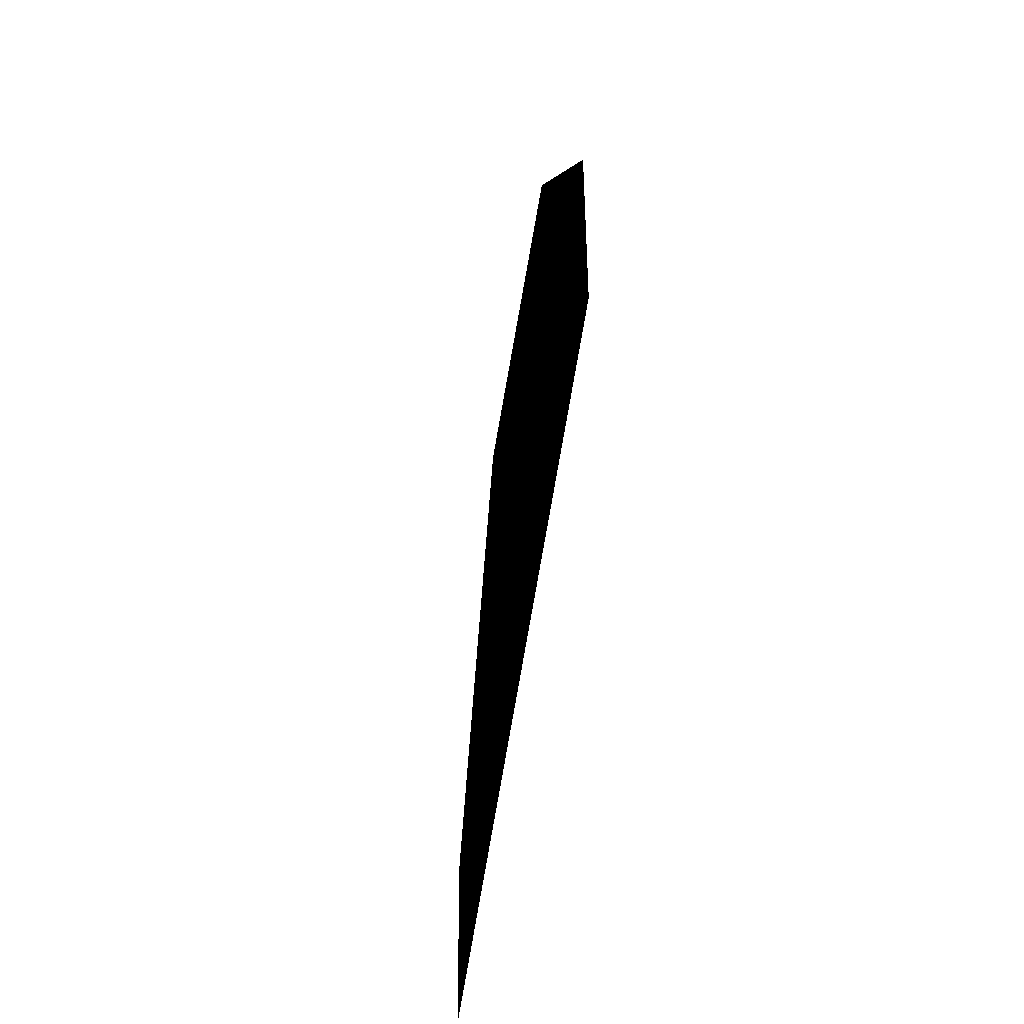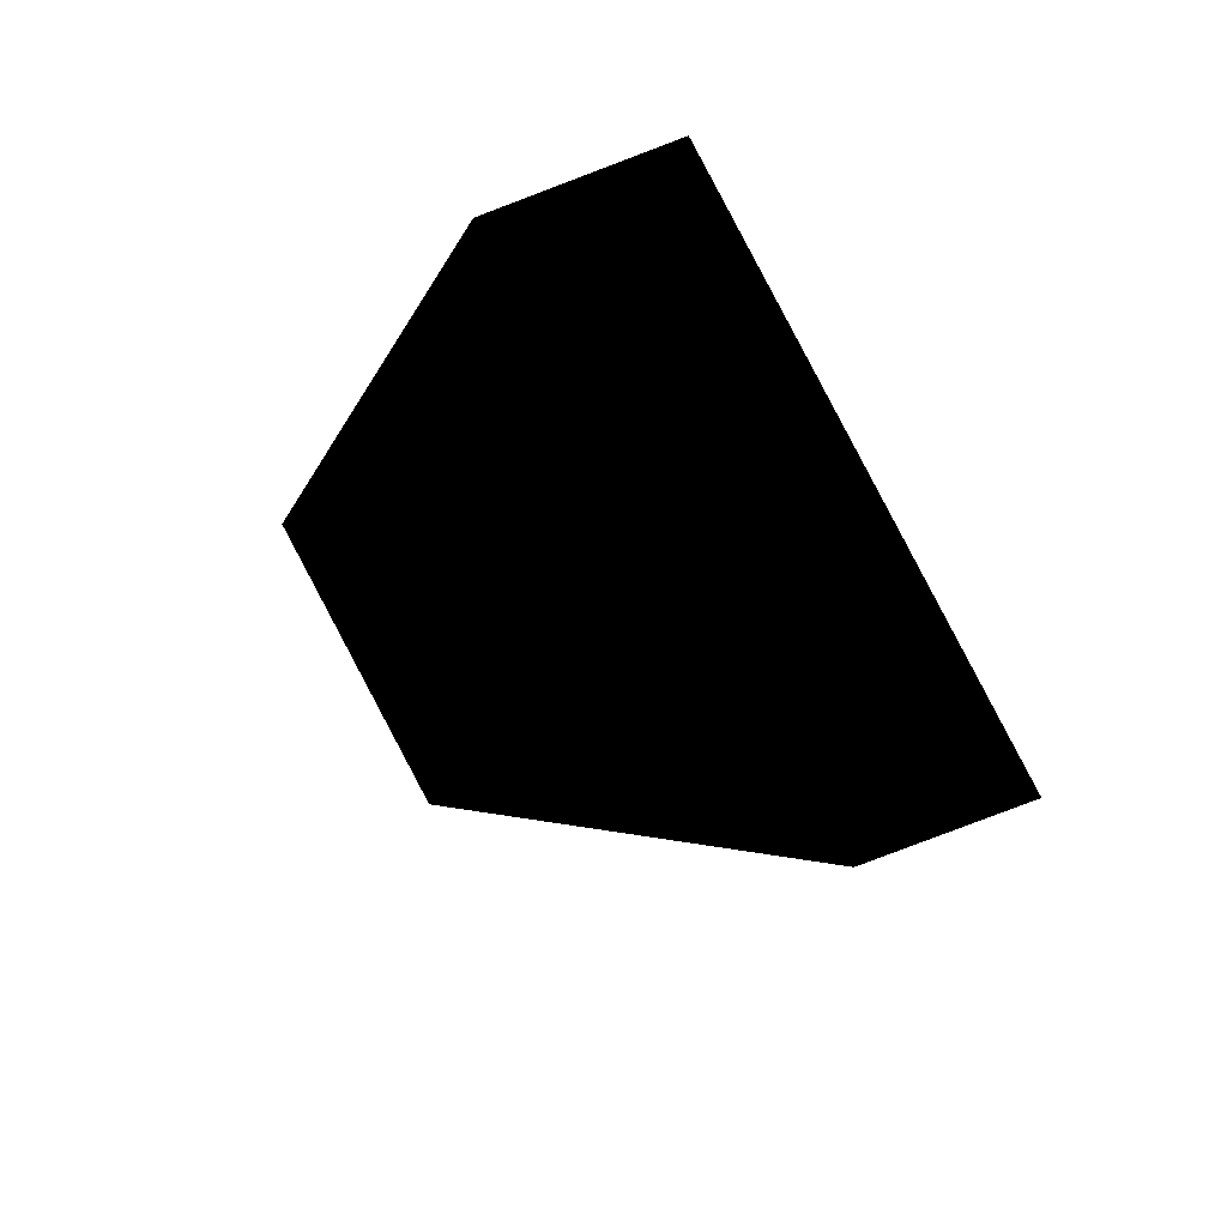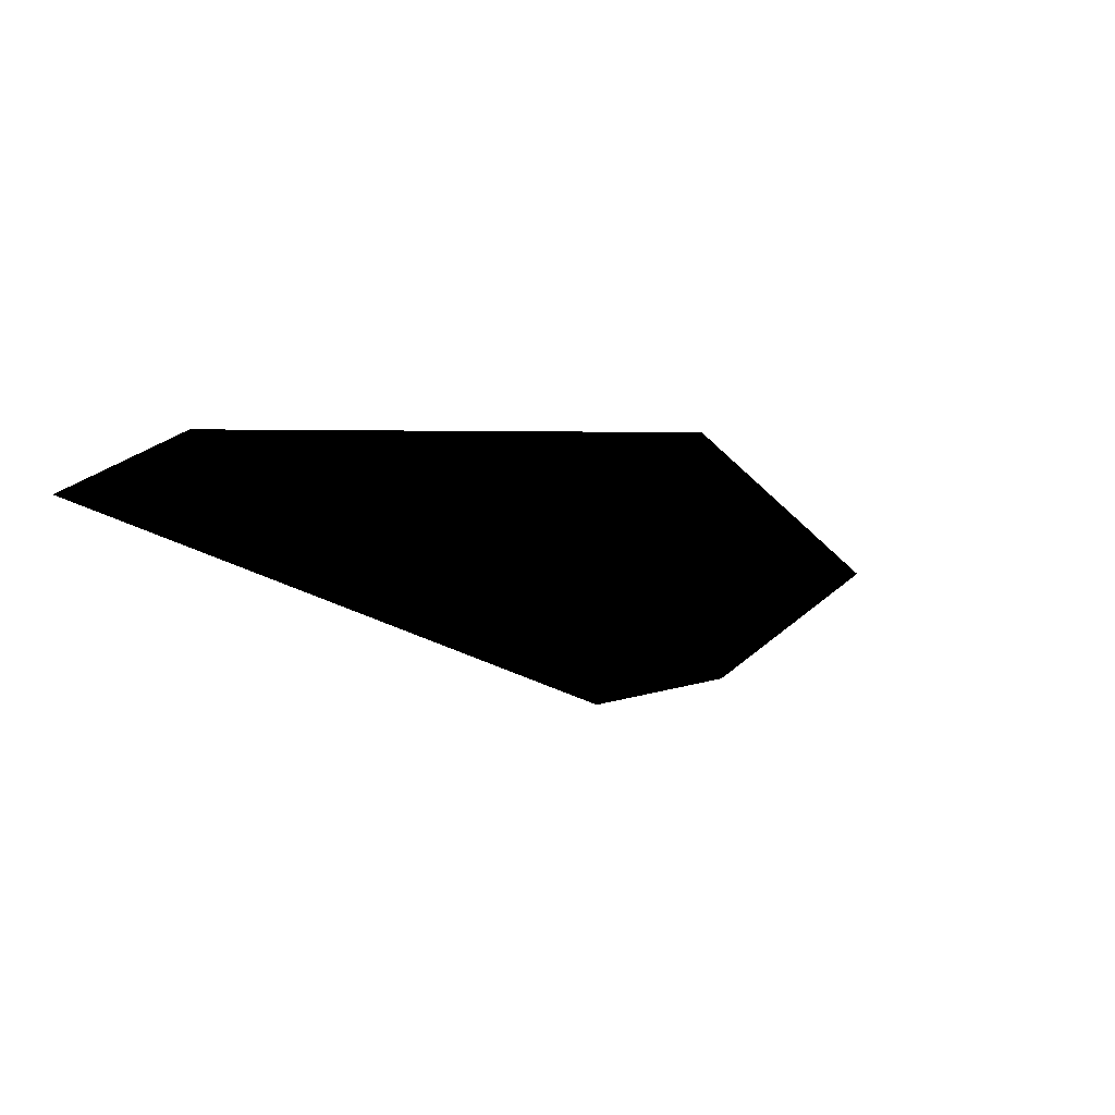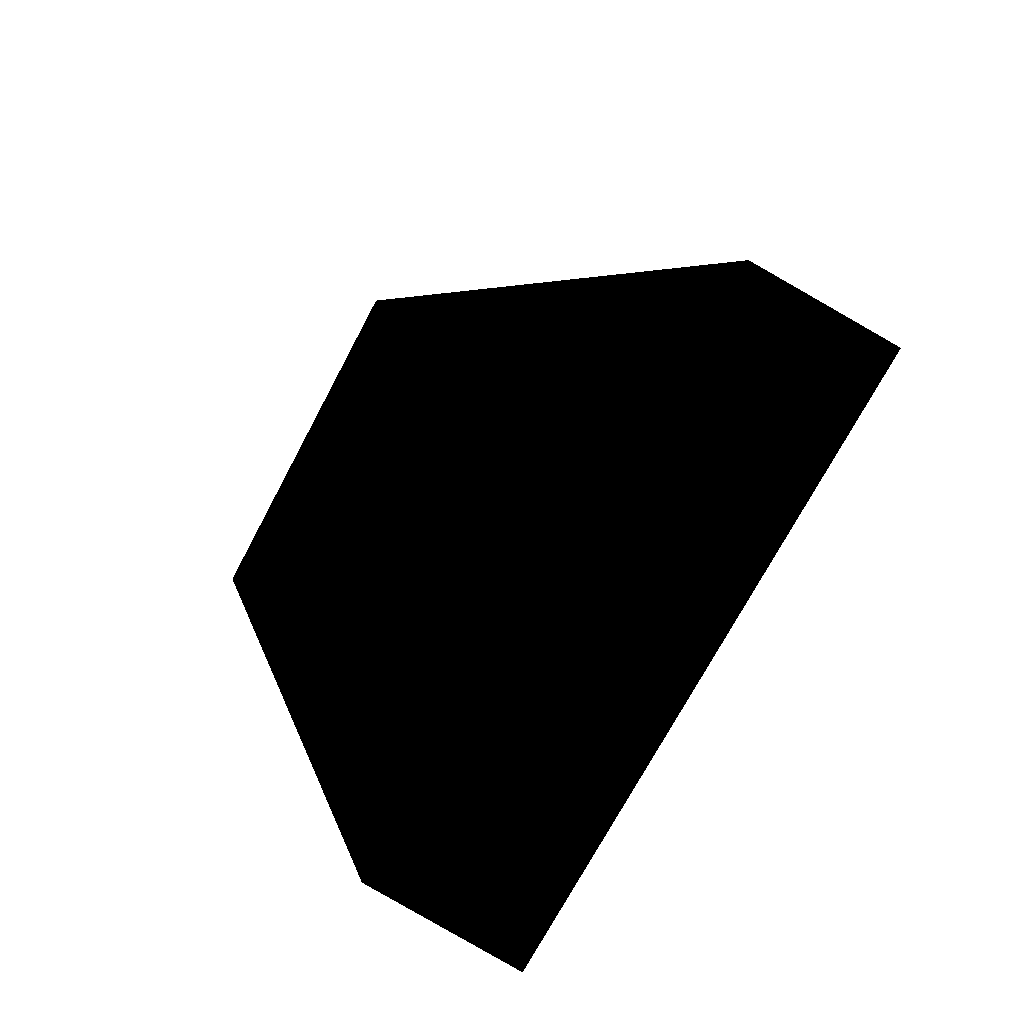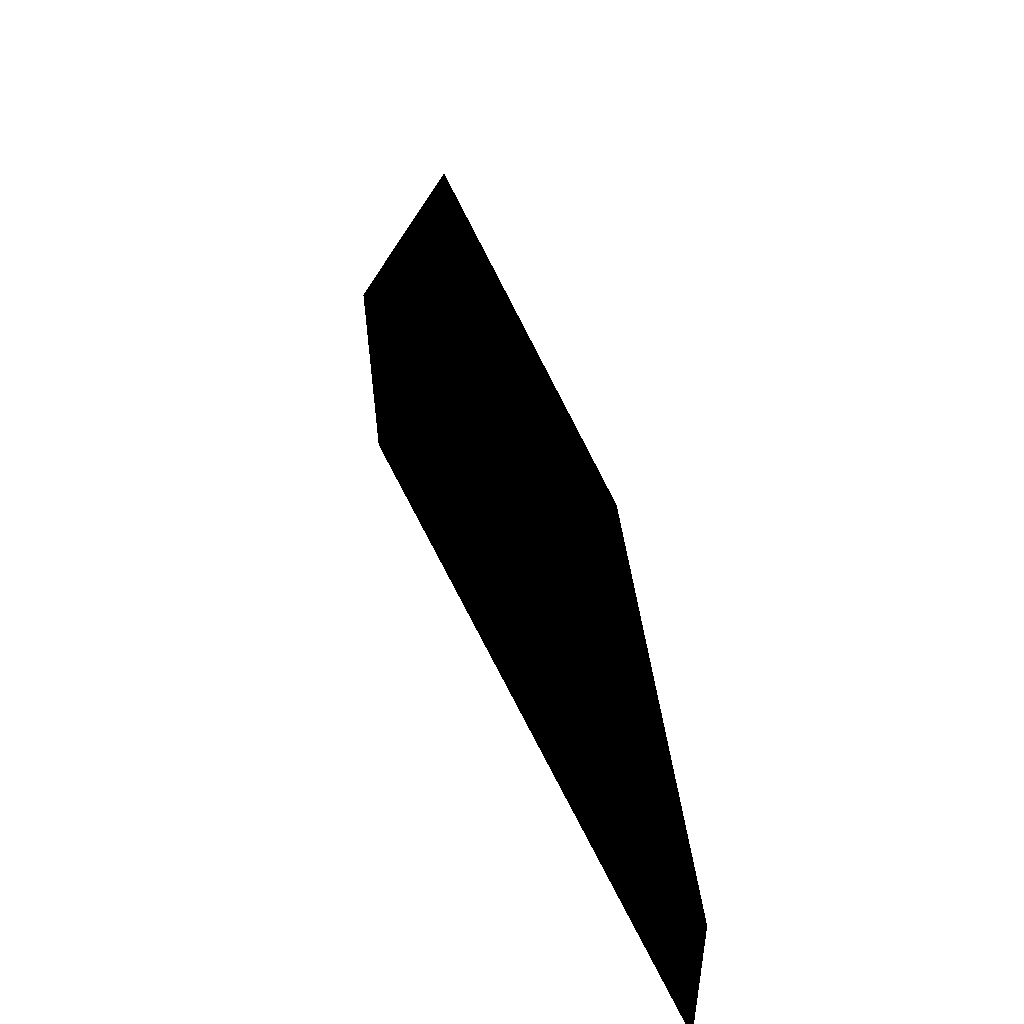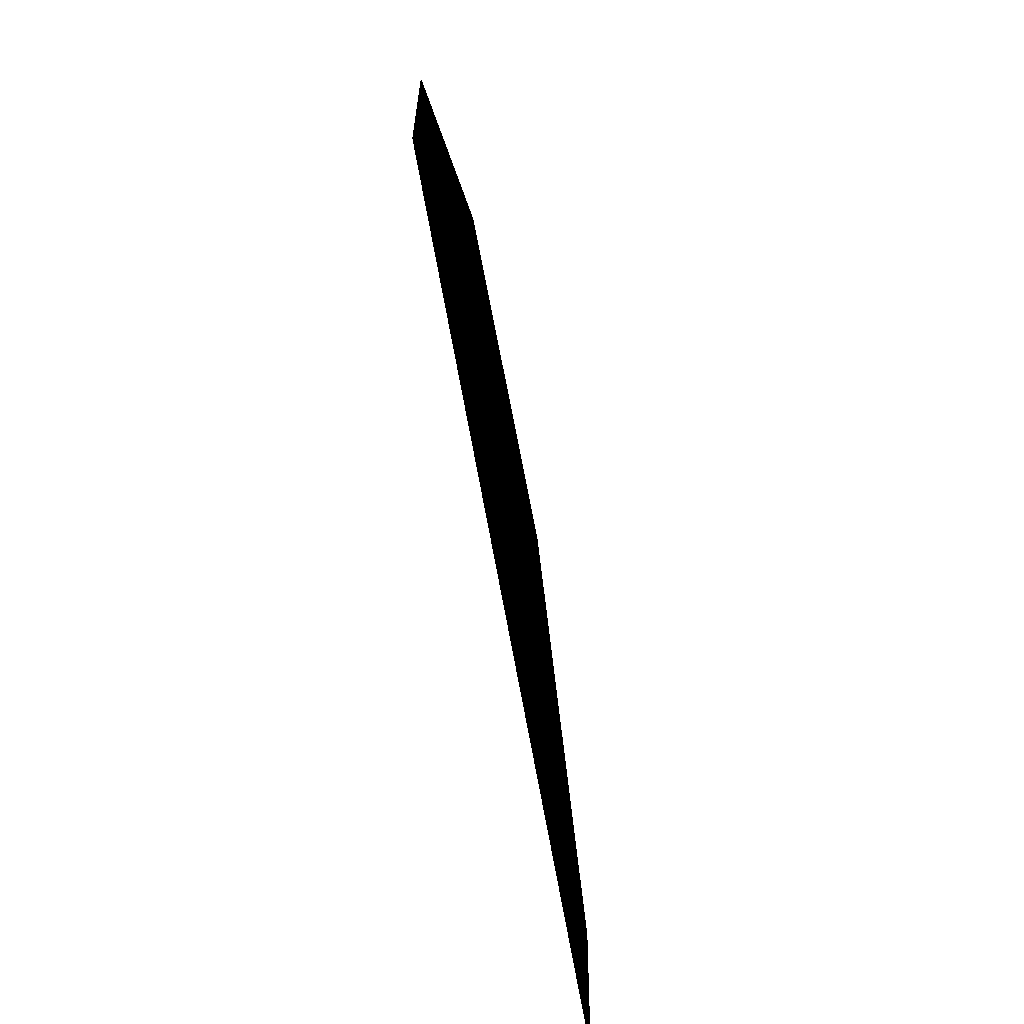
<metadata>
{"format":"obj","ext":"obj","renderer":"f3d","projection":"perspective","resolution":1024,"background":"white","views":[{"elev":-49.4,"azim":-97.3,"up":"+Y"},{"elev":-46.1,"azim":-65.0,"up":"+Z"},{"elev":-21.4,"azim":127.0,"up":"+Z"},{"elev":61.8,"azim":-59.7,"up":"+Z"},{"elev":45.6,"azim":-112.0,"up":"+Y"},{"elev":-65.6,"azim":-80.1,"up":"+Y"}]}
</metadata>
<code>
g verticalSliceBushes06Geo
v 0.8402 2.476 3.099e-05
v 2.146 0.794 3.099e-05
v 2.038 -0.2034 3.099e-05
v -2.005 -0.1287 3.099e-05
v -1.006 2.185 3.099e-05
v -2.022 0.7437 3.099e-05
g verticalSliceBushes06Geo_0
f 3 2 1
f 1 4 3
f 1 5 4
f 5 6 4

</code>
